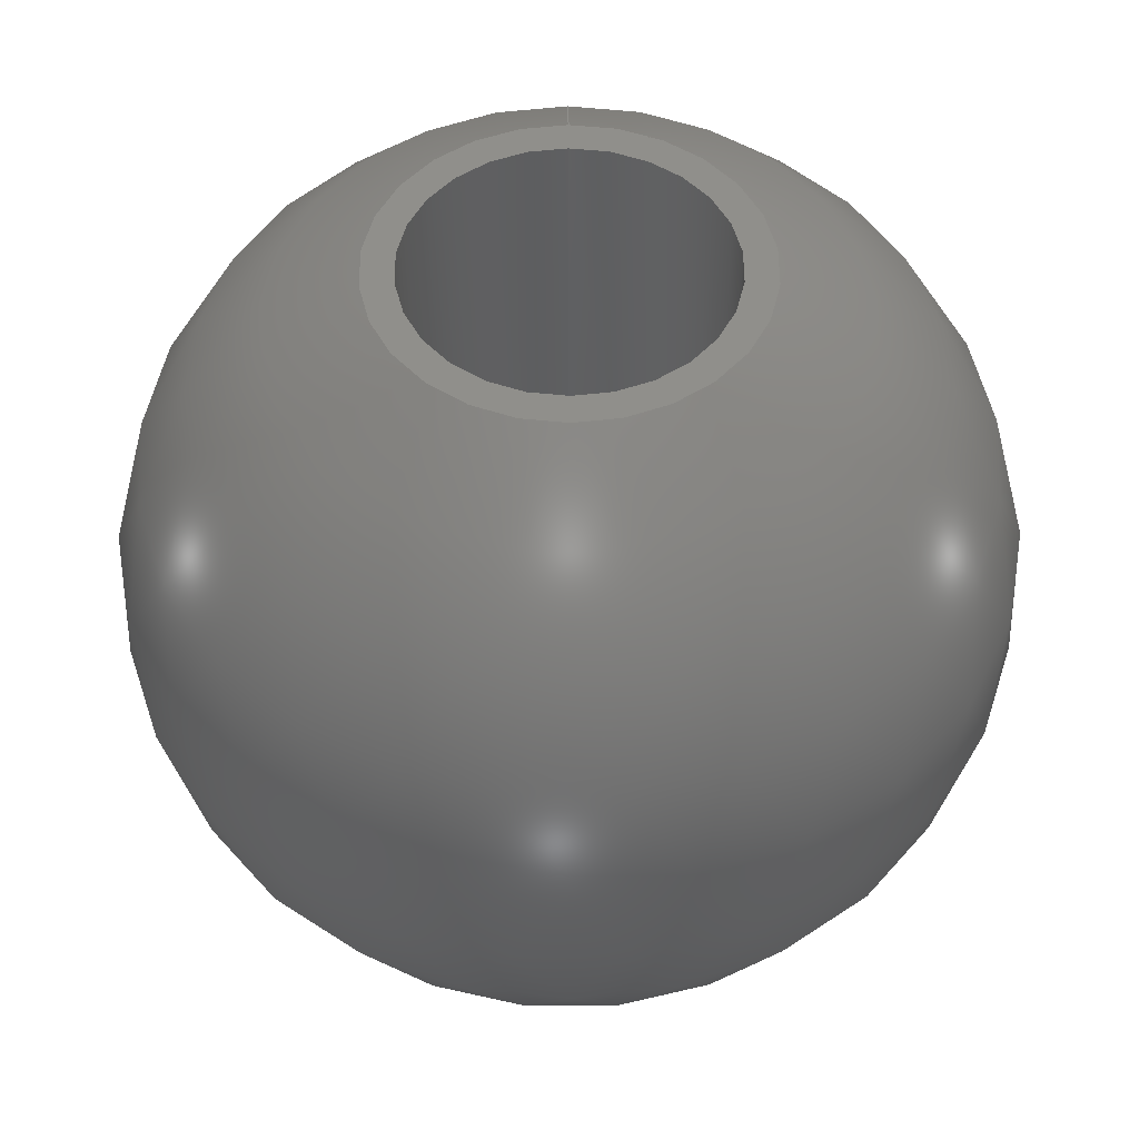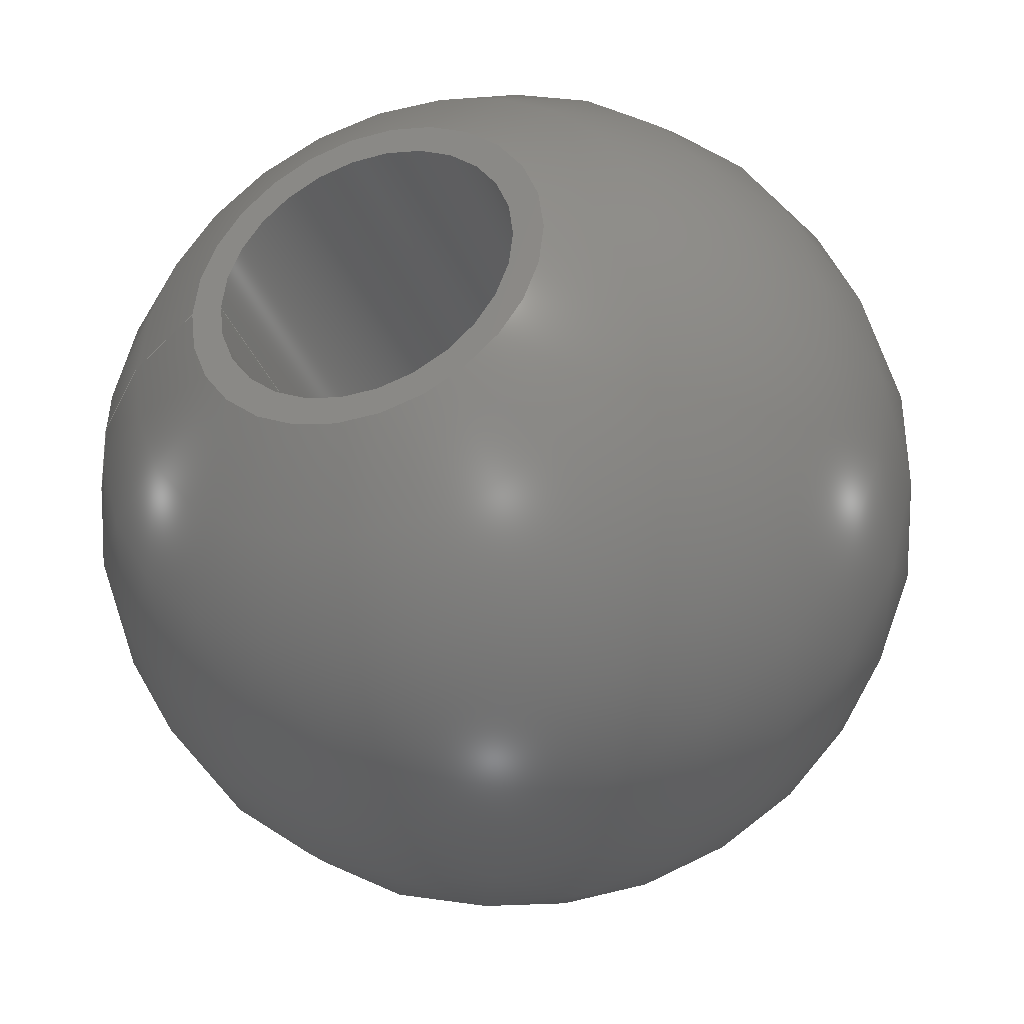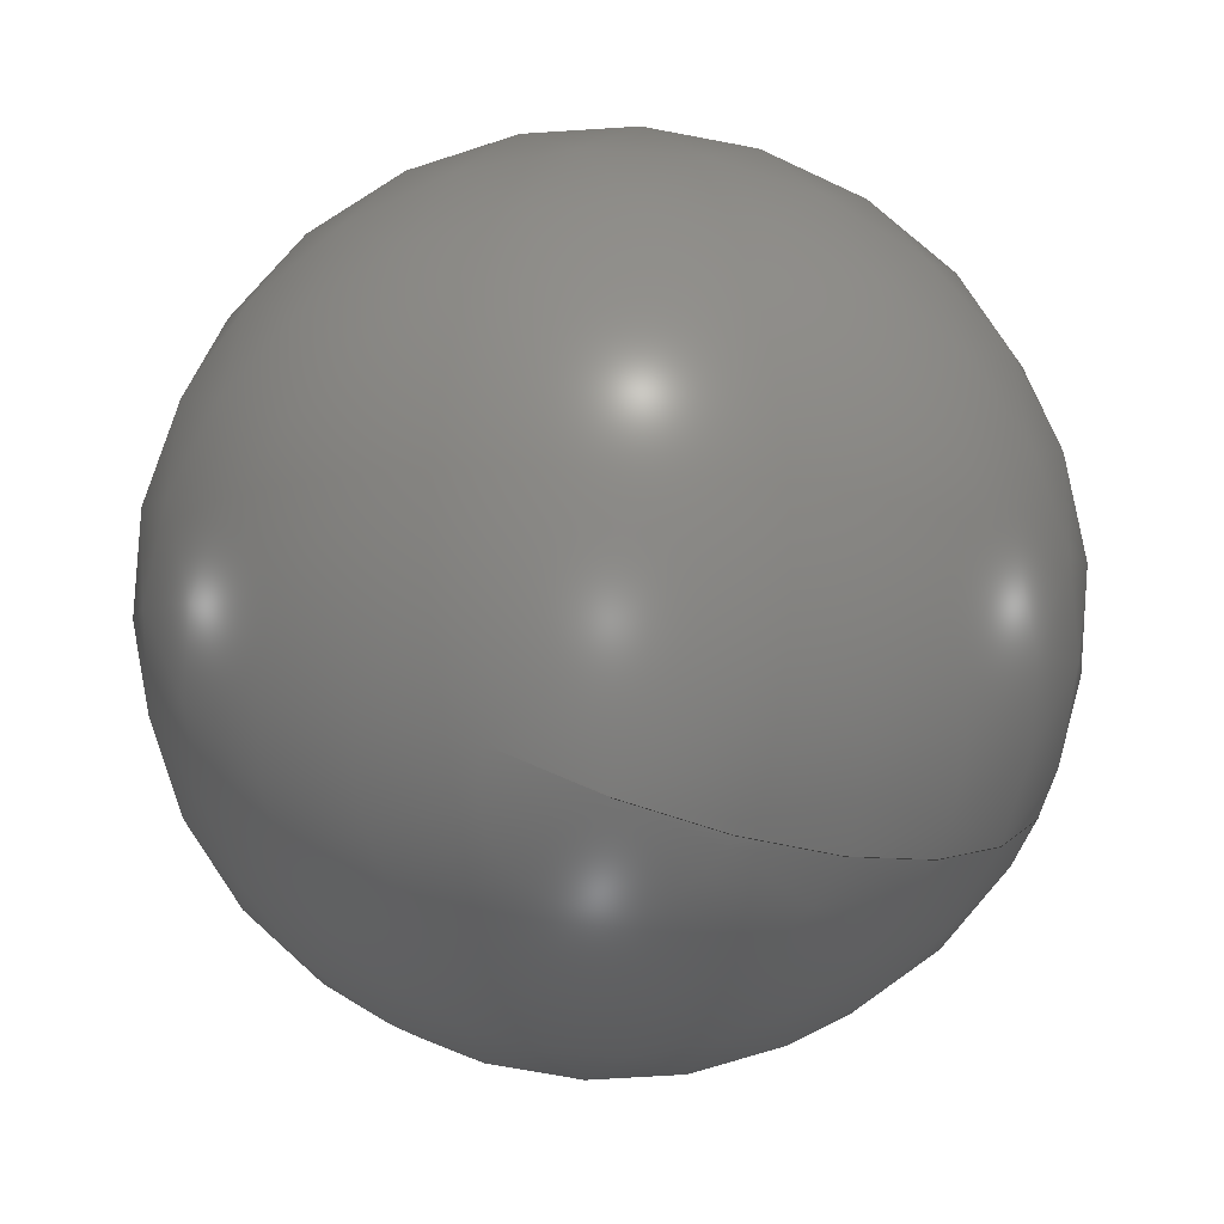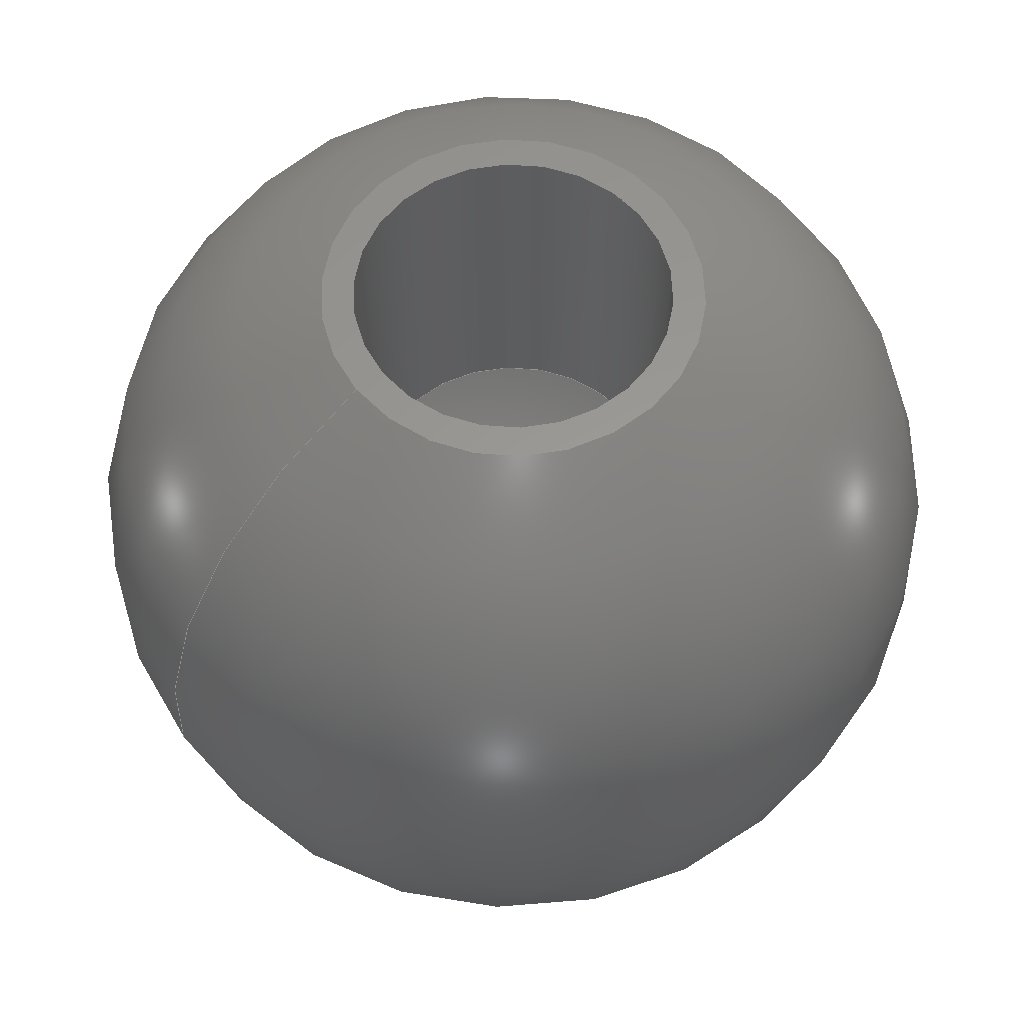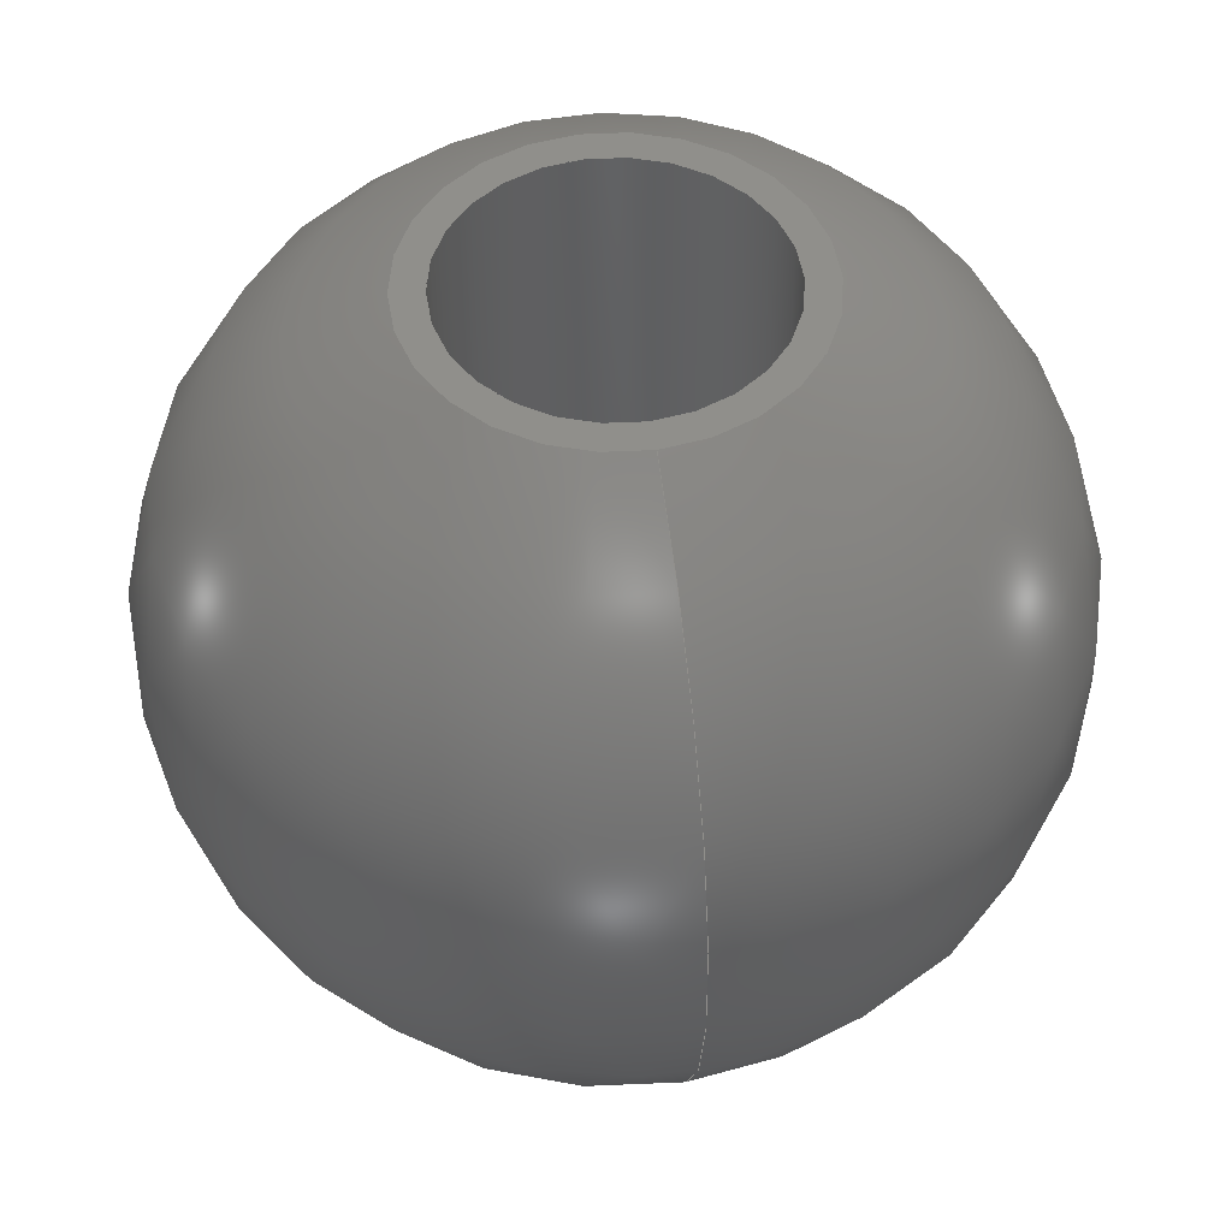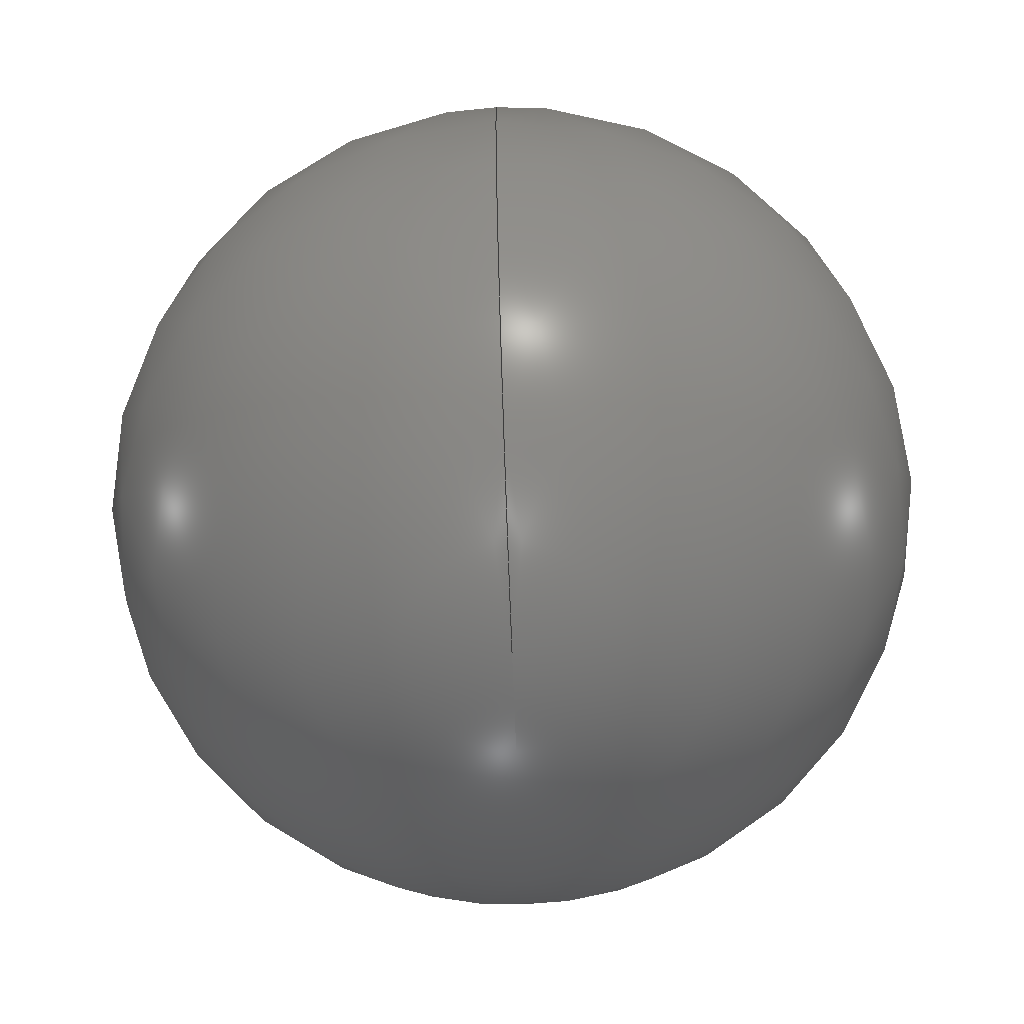
<metadata>
{"format":"step","ext":"step","renderer":"f3d","projection":"perspective","resolution":1024,"background":"white","views":[{"elev":50.4,"azim":89.7,"up":"+Z"},{"elev":-36.7,"azim":20.3,"up":"+Y"},{"elev":-69.3,"azim":158.4,"up":"+Z"},{"elev":59.7,"azim":-37.2,"up":"+Z"},{"elev":50.2,"azim":-99.9,"up":"+Z"},{"elev":-71.5,"azim":-87.8,"up":"+Z"}]}
</metadata>
<code>
ISO-10303-21;
DATA;
#1=MECHANICAL_DESIGN_GEOMETRIC_PRESENTATION_REPRESENTATION('',(#4),#116);
#2=SHAPE_REPRESENTATION_RELATIONSHIP('SRR','None',#123,#3);
#3=ADVANCED_BREP_SHAPE_REPRESENTATION('',(#5),#115);
#4=STYLED_ITEM('',(#132),#5);
#5=MANIFOLD_SOLID_BREP('Body1',#55);
#6=FACE_BOUND('',#18,.T.);
#7=PLANE('',#76);
#8=SPHERICAL_SURFACE('',#73,6);
#9=CYLINDRICAL_SURFACE('',#71,2.117);
#10=FACE_OUTER_BOUND('',#14,.T.);
#11=FACE_OUTER_BOUND('',#15,.T.);
#12=FACE_OUTER_BOUND('',#16,.T.);
#13=FACE_OUTER_BOUND('',#17,.T.);
#14=EDGE_LOOP('',(#38,#39,#40));
#15=EDGE_LOOP('',(#41,#42,#43,#44));
#16=EDGE_LOOP('',(#45,#46,#47));
#17=EDGE_LOOP('',(#48));
#18=EDGE_LOOP('',(#49));
#19=LINE('',#102,#21);
#20=LINE('',#106,#22);
#21=VECTOR('',#83,1.058);
#22=VECTOR('',#88,2.117);
#23=CIRCLE('',#70,2.117);
#24=CIRCLE('',#72,2.117);
#25=CIRCLE('',#74,2.531);
#26=CIRCLE('',#75,6);
#27=VERTEX_POINT('',#99);
#28=VERTEX_POINT('',#101);
#29=VERTEX_POINT('',#104);
#30=VERTEX_POINT('',#108);
#31=VERTEX_POINT('',#110);
#32=EDGE_CURVE('',#27,#27,#23,.T.);
#33=EDGE_CURVE('',#27,#28,#19,.T.);
#34=EDGE_CURVE('',#29,#29,#24,.T.);
#35=EDGE_CURVE('',#29,#27,#20,.T.);
#36=EDGE_CURVE('',#30,#30,#25,.T.);
#37=EDGE_CURVE('',#30,#31,#26,.T.);
#38=ORIENTED_EDGE('',*,*,#32,.F.);
#39=ORIENTED_EDGE('',*,*,#33,.T.);
#40=ORIENTED_EDGE('',*,*,#33,.F.);
#41=ORIENTED_EDGE('',*,*,#34,.F.);
#42=ORIENTED_EDGE('',*,*,#35,.T.);
#43=ORIENTED_EDGE('',*,*,#32,.T.);
#44=ORIENTED_EDGE('',*,*,#35,.F.);
#45=ORIENTED_EDGE('',*,*,#36,.F.);
#46=ORIENTED_EDGE('',*,*,#37,.T.);
#47=ORIENTED_EDGE('',*,*,#37,.F.);
#48=ORIENTED_EDGE('',*,*,#36,.T.);
#49=ORIENTED_EDGE('',*,*,#34,.T.);
#50=CONICAL_SURFACE('',#69,1.058,1.03);
#51=ADVANCED_FACE('',(#10),#50,.F.);
#52=ADVANCED_FACE('',(#11),#9,.F.);
#53=ADVANCED_FACE('',(#12),#8,.T.);
#54=ADVANCED_FACE('',(#13,#6),#7,.T.);
#55=CLOSED_SHELL('',(#51,#52,#53,#54));
#56=DERIVED_UNIT_ELEMENT(#58,1);
#57=DERIVED_UNIT_ELEMENT(#118,-3);
#58=(
MASS_UNIT()
NAMED_UNIT(*)
SI_UNIT(.KILO.,.GRAM.)
);
#59=DERIVED_UNIT((#56,#57));
#60=MEASURE_REPRESENTATION_ITEM('density measure',
POSITIVE_RATIO_MEASURE(7850),#59);
#61=PROPERTY_DEFINITION_REPRESENTATION(#66,#63);
#62=PROPERTY_DEFINITION_REPRESENTATION(#67,#64);
#63=REPRESENTATION('material name',(#65),#115);
#64=REPRESENTATION('density',(#60),#115);
#65=DESCRIPTIVE_REPRESENTATION_ITEM('Steel','Steel');
#66=PROPERTY_DEFINITION('material property','material name',#125);
#67=PROPERTY_DEFINITION('material property','density of part',#125);
#68=AXIS2_PLACEMENT_3D('placement',#97,#77,#78);
#69=AXIS2_PLACEMENT_3D('',#98,#79,#80);
#70=AXIS2_PLACEMENT_3D('',#100,#81,#82);
#71=AXIS2_PLACEMENT_3D('',#103,#84,#85);
#72=AXIS2_PLACEMENT_3D('',#105,#86,#87);
#73=AXIS2_PLACEMENT_3D('',#107,#89,#90);
#74=AXIS2_PLACEMENT_3D('',#109,#91,#92);
#75=AXIS2_PLACEMENT_3D('',#111,#93,#94);
#76=AXIS2_PLACEMENT_3D('',#112,#95,#96);
#77=DIRECTION('axis',(0,0,1));
#78=DIRECTION('refdir',(1,0,0));
#79=DIRECTION('center_axis',(0,0,1));
#80=DIRECTION('ref_axis',(1,0,0));
#81=DIRECTION('center_axis',(0,0,-1));
#82=DIRECTION('ref_axis',(1,0,0));
#83=DIRECTION('',(0.8572,-1.05e-16,-0.515));
#84=DIRECTION('center_axis',(0,0,-1));
#85=DIRECTION('ref_axis',(1,0,0));
#86=DIRECTION('center_axis',(0,0,-1));
#87=DIRECTION('ref_axis',(1,0,0));
#88=DIRECTION('',(0,0,-1));
#89=DIRECTION('center_axis',(6.123e-17,0,1));
#90=DIRECTION('ref_axis',(1,0,0));
#91=DIRECTION('center_axis',(0,0,1));
#92=DIRECTION('ref_axis',(1,0,0));
#93=DIRECTION('center_axis',(1.225e-16,-1,0));
#94=DIRECTION('ref_axis',(-1,-1.225e-16,0));
#95=DIRECTION('center_axis',(0,0,1));
#96=DIRECTION('ref_axis',(1,0,0));
#97=CARTESIAN_POINT('',(0,0,0));
#98=CARTESIAN_POINT('Origin',(-9.745e-17,5.551e-16,
-0.1959));
#99=CARTESIAN_POINT('',(-2.117,8.144e-16,0.4401));
#100=CARTESIAN_POINT('Origin',(-9.745e-17,5.551e-16,
0.4401));
#101=CARTESIAN_POINT('',(-9.745e-17,5.551e-16,-0.8319));
#102=CARTESIAN_POINT('',(-1.058,6.847e-16,-0.1959));
#103=CARTESIAN_POINT('Origin',(-9.745e-17,5.551e-16,
2.94));
#104=CARTESIAN_POINT('',(-2.117,8.144e-16,5.44));
#105=CARTESIAN_POINT('Origin',(-9.745e-17,5.551e-16,
5.44));
#106=CARTESIAN_POINT('',(-2.117,8.144e-16,2.94));
#107=CARTESIAN_POINT('Origin',(0,0,0));
#108=CARTESIAN_POINT('',(-2.531,-3.099e-16,5.44));
#109=CARTESIAN_POINT('Origin',(0,0,5.44));
#110=CARTESIAN_POINT('',(-3.674e-16,-4.499e-32,-6));
#111=CARTESIAN_POINT('Origin',(0,0,0));
#112=CARTESIAN_POINT('Origin',(0,0,5.44));
#113=UNCERTAINTY_MEASURE_WITH_UNIT(LENGTH_MEASURE(0.01),#117,
'DISTANCE_ACCURACY_VALUE',
'Maximum model space distance between geometric entities at asserted c
onnectivities');
#114=UNCERTAINTY_MEASURE_WITH_UNIT(LENGTH_MEASURE(0.01),#117,
'DISTANCE_ACCURACY_VALUE',
'Maximum model space distance between geometric entities at asserted c
onnectivities');
#115=(
GEOMETRIC_REPRESENTATION_CONTEXT(3)
GLOBAL_UNCERTAINTY_ASSIGNED_CONTEXT((#113))
GLOBAL_UNIT_ASSIGNED_CONTEXT((#117,#119,#120))
REPRESENTATION_CONTEXT('','3D')
);
#116=(
GEOMETRIC_REPRESENTATION_CONTEXT(3)
GLOBAL_UNCERTAINTY_ASSIGNED_CONTEXT((#114))
GLOBAL_UNIT_ASSIGNED_CONTEXT((#117,#119,#120))
REPRESENTATION_CONTEXT('','3D')
);
#117=(
LENGTH_UNIT()
NAMED_UNIT(*)
SI_UNIT(.MILLI.,.METRE.)
);
#118=(
LENGTH_UNIT()
NAMED_UNIT(*)
SI_UNIT($,.METRE.)
);
#119=(
NAMED_UNIT(*)
PLANE_ANGLE_UNIT()
SI_UNIT($,.RADIAN.)
);
#120=(
NAMED_UNIT(*)
SI_UNIT($,.STERADIAN.)
SOLID_ANGLE_UNIT()
);
#121=SHAPE_DEFINITION_REPRESENTATION(#122,#123);
#122=PRODUCT_DEFINITION_SHAPE('',$,#125);
#123=SHAPE_REPRESENTATION('',(#68),#115);
#124=PRODUCT_DEFINITION_CONTEXT('part definition',#129,'design');
#125=PRODUCT_DEFINITION('HW2128GC','Steel Ball - 12mm - Threaded M5 v1',
#126,#124);
#126=PRODUCT_DEFINITION_FORMATION('',$,#131);
#127=PRODUCT_RELATED_PRODUCT_CATEGORY(
'Steel Ball - 12mm - Threaded M5 v1',
'Steel Ball - 12mm - Threaded M5 v1',(#131));
#128=APPLICATION_PROTOCOL_DEFINITION('international standard',
'automotive_design',2009,#129);
#129=APPLICATION_CONTEXT(
'Core Data for Automotive Mechanical Design Process');
#130=PRODUCT_CONTEXT('part definition',#129,'mechanical');
#131=PRODUCT('HW2128GC','Steel Ball - 12mm - Threaded M5 v1',$,(#130));
#132=PRESENTATION_STYLE_ASSIGNMENT((#133));
#133=SURFACE_STYLE_USAGE(.BOTH.,#134);
#134=SURFACE_SIDE_STYLE('',(#135));
#135=SURFACE_STYLE_FILL_AREA(#136);
#136=FILL_AREA_STYLE('Chrome',(#137));
#137=FILL_AREA_STYLE_COLOUR('Chrome',#138);
#138=COLOUR_RGB('Chrome',0.7686,0.7725,0.7686);
ENDSEC;
END-ISO-10303-21;

</code>
